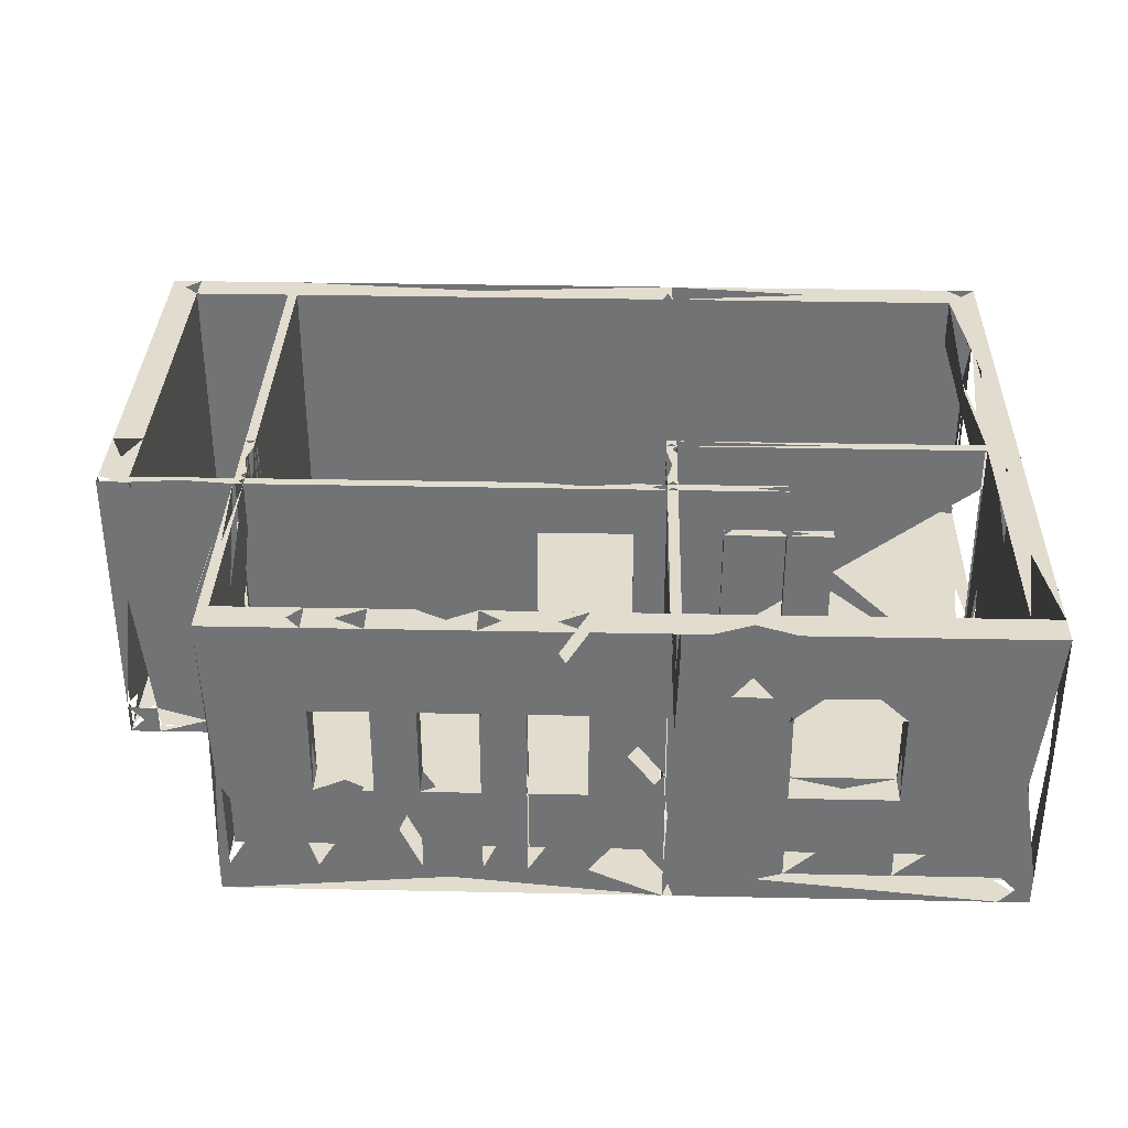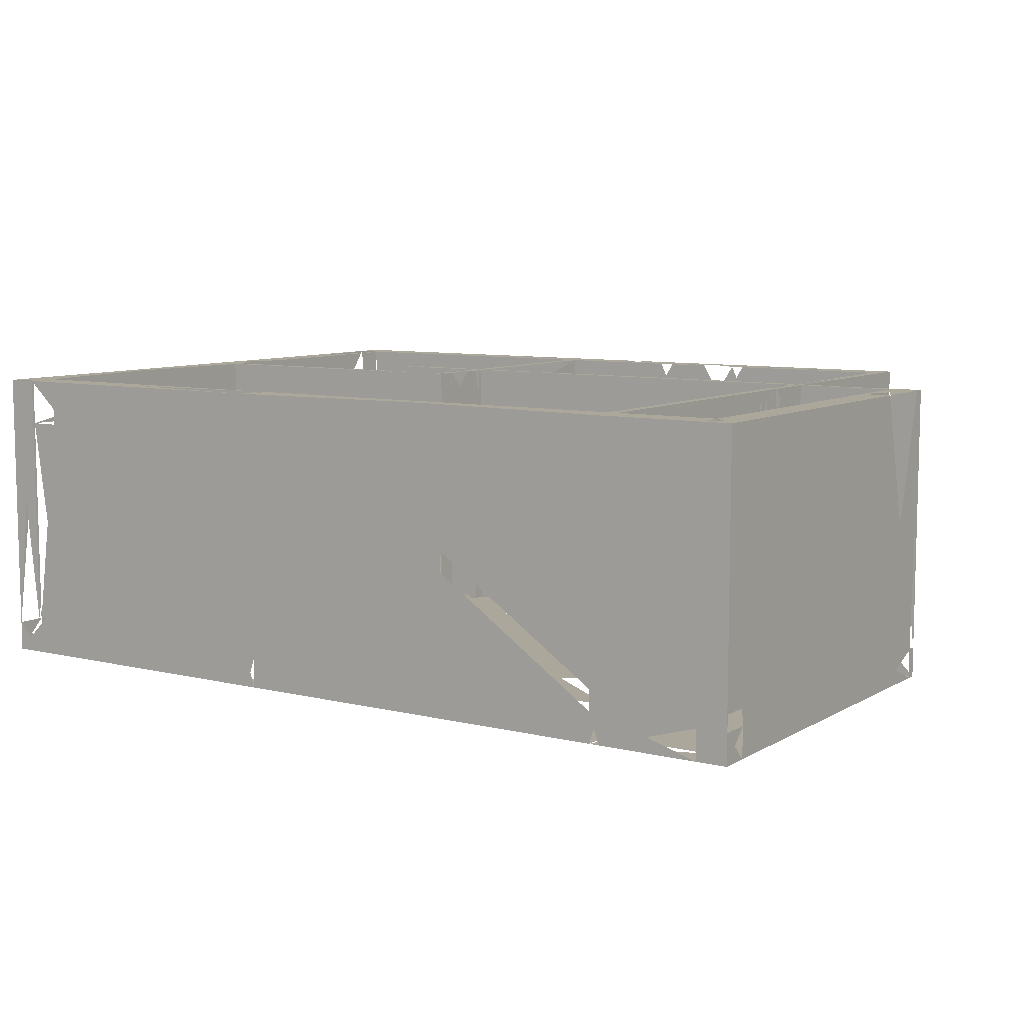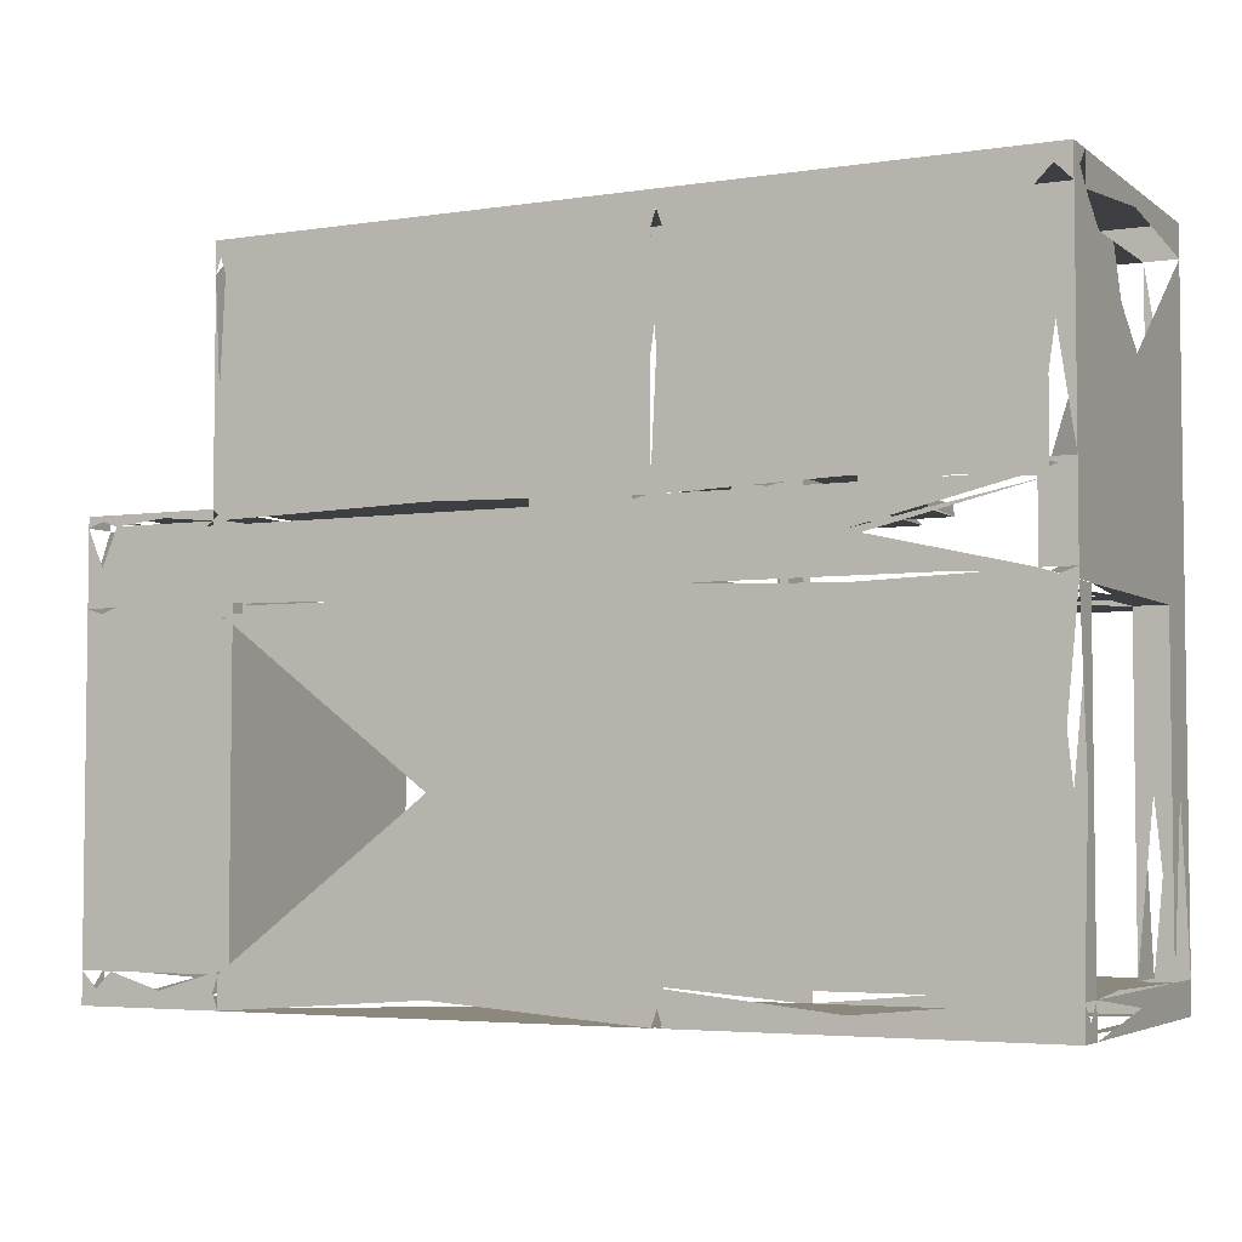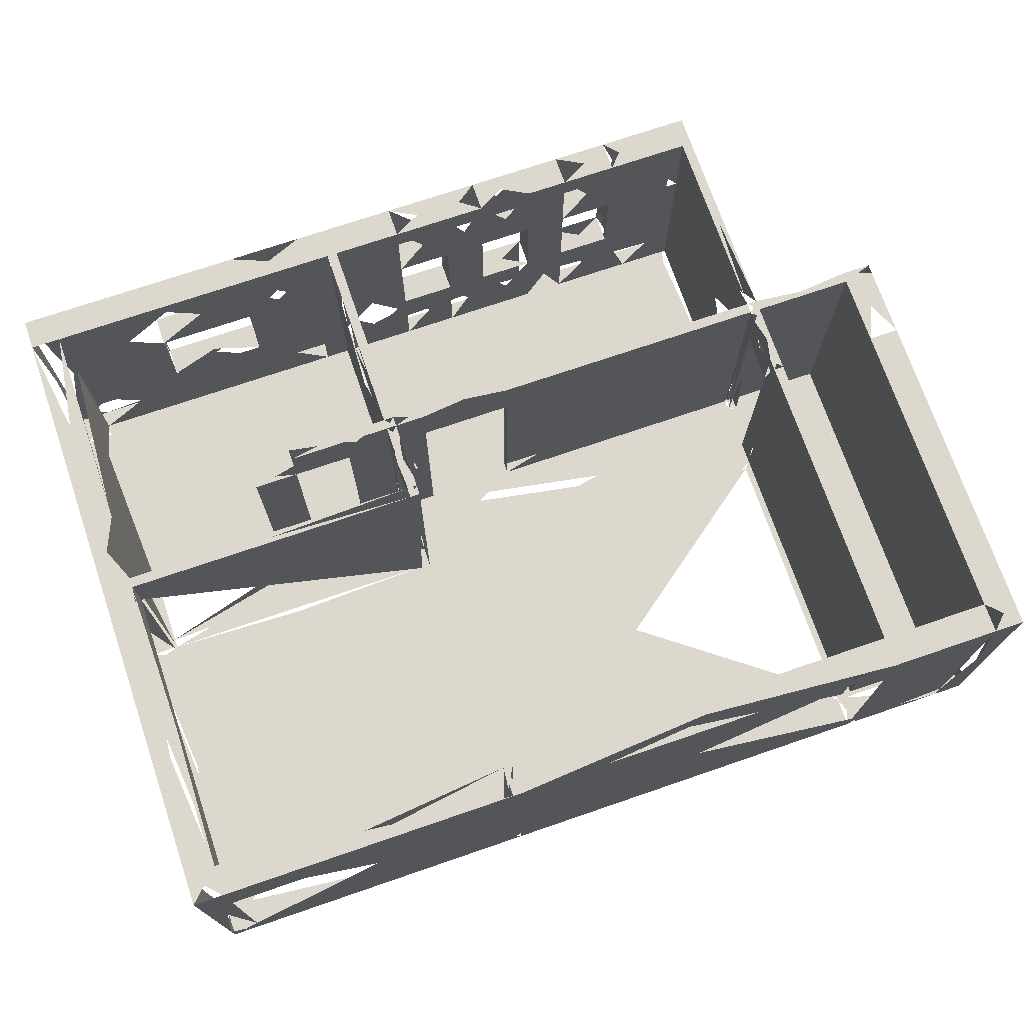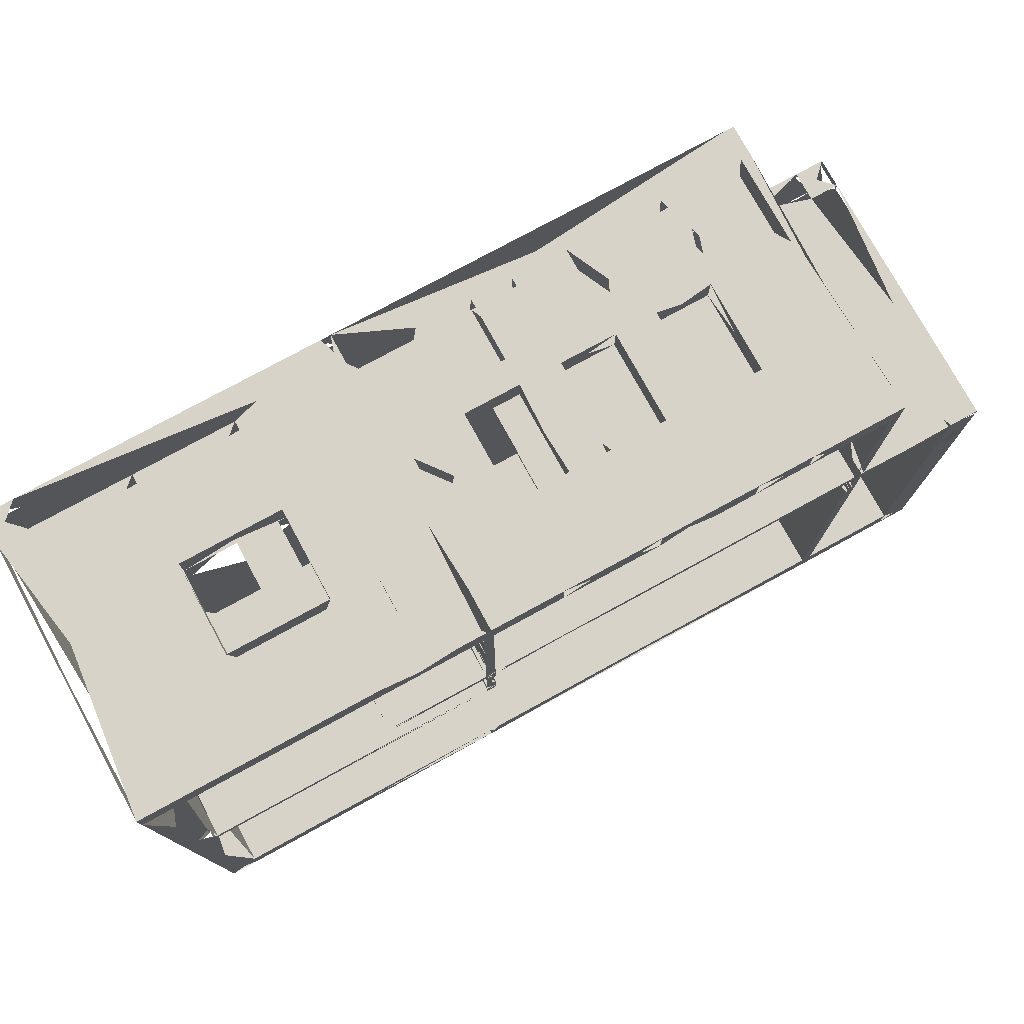
<metadata>
{"format":"obj","ext":"obj","renderer":"f3d","projection":"perspective","resolution":1024,"background":"white","views":[{"elev":34.1,"azim":-178.4,"up":"+Z"},{"elev":8.2,"azim":33.6,"up":"+Z"},{"elev":-4.3,"azim":-153.6,"up":"+Y"},{"elev":72.5,"azim":-18.9,"up":"+Z"},{"elev":76.7,"azim":-28.7,"up":"+Y"}]}
</metadata>
<code>
v 3.3 6.5 0.3
v 3.4 3.4 2.5
v 0 6.5 0
v 3.4 0.3 0
v 3.708 4.2 2.5
v 8.8 3.4 0.3
v 3.708 4.2 3
v 0.3 6.2 2.1
v 5.607 6.2 2.1
v 8.5 6.2 0
v 7.5 0.3 0.3
v 0.3 6.2 0
v 3.4 3.3 3
v 6.848 6.5 3
v 4.641 6.2 2.1
v 5.055 6.2 0.3
v 0.3 6.5 1.2
v 0.3 3.3 2.5
v 6.848 6.5 1.2
v 3.4 4.2 0.3
v 7.4 0.3 3
v 4.09 6.5 1.2
v 0 4.2 0.3
v 4.641 6.5 1.2
v 8.5 6.5 3
v 7.4 3.4 2.5
v 7.5 3.4 0.3
v 6.021 6.5 2.1
v 0 4.1 0.3
v 8.5 3.3 0
v 8.8 3.3 0.3
v 3.4 4.1 0.3
v 3.4 0 3
v 3.05 6.2 3
v 0 3.4 0.3
v 3.3 3.517 2.5
v 4.09 6.5 0.3
v 4.641 6.2 1.2
v 0.3 4.2 0.3
v 3.4 3.517 0.3
v 4.641 6.5 2.1
v 7.5 3.3 0.3
v 7.4 6.2 0.3
v 0.3 6.5 0
v 7.5 3.517 0.3
v 3.4 6.5 1.2
v 7.5 6.2 0.3
v 3.3 0 0
v 6.572 6.2 0.3
v 7.4 4.2 0
v 7.5 0 0.3
v 3.3 3.4 2.5
v 6.021 6.5 0.3
v 7.4 6.5 0
v 0.3 3.3 0
v 7.4 4.1 2.5
v 7.5 0.3 3
v 3.4 0.3 0.3
v 4.641 6.5 3
v 5.055 6.5 1.2
v 0 3.4 3
v 3.4 4.1 2.5
v 7.5 3.3 0
v 6.572 6.2 3
v 3.3 3.983 3
v 8.8 6.5 0
v 7.5 6.2 0
v 2.3 6.2 0.3
v 3.4 3.4 0
v 3.708 4.1 0.3
v 7.4 3.517 2.5
v 0 3.3 3
v 8.5 4.1 3
v 0.3 4.2 3
v 1.3 6.2 0.3
v 7.5 3.983 2.5
v 3.3 3.4 0
v 3.3 6.2 0.3
v 7.4 3.517 0.3
v 7.5 3.517 3
v 7.5 4.2 0
v 3.3 3.517 0.3
v 8.8 3.3 3
v 7.4 4.1 0
v 7.5 4.1 0.3
v 7.4 3.3 0
v 8.8 6.2 3
v 1.3 6.5 3
v 7.4 3.4 3
v 0 4.2 0
v 3.3 0.3 0
v 8.5 4.1 0.3
v 3.3 6.5 0
v 3.3 3.3 0
v 4.631 4.1 0.3
v 8.5 3.4 0
v 0.3 0.3 3
v 0.3 3.4 0
v 1.3 6.5 2.1
v 0.3 6.5 2.1
v 3.4 6.2 2.1
v 8.8 3.4 3
v 3.3 6.2 0
v 7.4 3.517 3
v 8.8 0.3 3
v 1.3 6.5 1.2
v 7.5 0 3
v 4.09 6.5 2.1
v 2.3 6.5 0.3
v 3.05 6.5 0.3
v 3.4 4.1 3
v 8.8 4.2 3
v 4.631 4.2 0.3
v 3.4 0.3 3
v 7.5 3.4 3
v 6.021 6.2 3
v 7.4 6.5 0.3
v 5.607 6.5 2.1
v 0.3 6.2 0.3
v 8.8 0 0.3
v 8.5 0 3
v 6.021 6.2 1.2
v 5.607 6.5 1.2
v 7.4 0.3 0.3
v 4.09 6.2 0.3
v 3.3 0 3
v 5.055 6.5 3
v 3.708 4.1 3
v 3.4 3.4 0.3
v 3.4 4.2 0
v 7.4 0 3
v 7.5 4.1 0
v 0.3 4.1 3
v 6.848 6.2 0.3
v 5.055 6.2 1.2
v 0 0 0
v 8.8 0 3
v 0 6.5 0.3
v 5.055 6.5 2.1
v 0.3 0 3
v 3.4 4.2 3
v 0.3 0.3 2.5
v 0 4.1 3
v 3.4 6.2 1.2
v 3.4 6.5 2.1
v 6.572 6.2 2.1
v 3.4 3.3 0.3
v 3.4 6.5 3
v 3.4 6.2 3
v 0 6.2 0
v 5.607 6.2 0.3
v 8.8 4.1 0.3
v 8.5 0 0.3
v 3.4 0 0
v 6.572 6.5 1.2
v 3.05 6.5 1.2
v 3.05 6.2 2.1
v 7.5 3.983 3
v 6.021 6.2 2.1
v 8.5 4.2 0.3
v 5.607 6.2 3
v 8.5 4.2 3
v 8.8 4.1 3
v 0.3 4.1 0.3
v 5.607 6.5 3
v 6.572 6.5 2.1
v 4.641 6.2 0.3
v 0 6.2 0.3
v 4.631 4.2 3
v 7.5 6.5 3
v 7.5 4.2 0.3
v 7.5 3.3 3
v 7.4 6.5 3
v 0.3 6.5 0.3
v 3.4 3.983 0.3
v 7.4 3.983 0.3
v 3.3 0 0.3
v 0.3 0 0.3
v 0 0.3 3
v 3.4 3.983 2.5
v 2.3 6.5 3
v 7.4 3.3 0.3
v 8.8 4.2 0.3
v 3.4 3.3 0
v 7.4 3.983 2.5
v 3.3 4.2 0
v 3.3 0.3 0.3
v 3.3 4.1 0
v 7.4 6.2 3
v 7.4 3.983 3
v 3.3 6.5 1.2
v 3.4 3.517 3
v 7.4 4.2 0.3
v 3.3 3.983 2.5
v 0 0.3 0.3
v 7.5 0 0
v 8.5 6.2 3
v 0 6.5 3
v 0.3 3.3 0.3
v 7.4 0.3 0
v 2.3 6.2 3
v 6.848 6.5 0.3
v 3.3 6.5 2.1
v 8.5 0.3 3
v 6.572 6.2 1.2
v 7.5 3.517 2.5
v 7.5 0.3 0
v 8.5 3.4 0.3
v 8.5 4.2 0
v 4.09 6.2 3
v 0.3 6.5 3
v 0.3 4.2 0
v 7.4 6.2 2.1
v 1.3 6.2 2.1
v 7.4 6.5 1.2
v 7.5 4.1 3
v 7.4 4.2 3
v 8.5 3.4 3
v 8.5 6.5 0
v 7.4 4.1 0.3
v 3.4 4.2 2.5
v 3.3 3.517 3
v 8.5 6.2 0.3
v 8.5 3.3 3
v 0.3 6.2 3
v 3.3 6.2 1.2
v 4.641 6.5 0.3
v 1.3 6.2 1.2
v 3.4 3.4 3
v 3.4 0 0.3
v 3.4 6.5 0.3
v 3.3 6.2 2.1
v 2.3 6.2 2.1
v 0.3 3.3 3
v 8.8 6.5 0.3
v 4.641 6.2 3
v 3.3 3.4 0.3
v 3.05 6.2 0.3
v 3.4 3.517 2.5
v 0 3.3 0
v 7.5 6.2 3
v 0 4.2 3
v 4.09 6.2 2.1
v 0 3.4 0
v 3.708 4.2 0.3
v 6.021 6.5 1.2
v 7.4 0 0.3
v 3.3 3.3 3
v 4.09 6.5 3
v 8.8 3.3 0
v 8.5 0 0
v 7.5 4.2 3
v 7.4 4.1 3
v 6.848 6.2 3
v 1.3 6.5 0.3
v 8.8 6.5 3
v 8.8 0.3 0
v 3.05 6.5 2.1
v 3.3 6.2 3
v 0.3 0.3 0.3
v 0 0 3
v 2.3 6.5 1.2
v 8.5 4.1 0
v 7.5 6.5 0.3
v 0.3 3.4 3
v 7.4 6.5 2.1
v 1.3 6.2 3
v 3.3 3.4 3
v 7.4 3.4 0.3
v 2.3 6.2 1.2
v 8.5 6.5 0.3
v 7.5 3.4 0
v 0 6.2 3
v 8.5 3.3 0.3
v 8.8 3.4 0
v 3.708 4.1 2.5
v 0 3.3 2.5
v 7.4 3.3 3
v 7.4 0 0
v 3.3 6.5 3
v 0.3 0 0
v 7.4 3.4 0
v 3.3 0.3 3
v 3.3 3.983 0.3
v 7.4 4.2 2.5
v 4.631 4.1 2.5
v 5.607 6.5 0.3
v 0 0 0.3
v 5.055 6.5 0.3
v 7.5 3.983 0.3
v 0.3 3.4 0.3
v 3.4 6.2 0.3
v 8.8 6.2 0.3
v 0 4.1 0
v 8.8 4.2 0
v 0.3 0.3 0
v 3.4 3.983 3
v 7.4 6.2 1.2
v 6.848 6.5 2.1
v 8.5 0.3 0.3
v 5.607 6.2 1.2
v 8.8 0 0
v 8.8 0.3 0.3
v 3.05 6.2 1.2
v 8.8 6.2 0
v 6.848 6.2 1.2
v 3.05 6.5 3
v 4.631 4.2 2.5
v 3.3 3.3 0.3
v 3.4 4.1 0
v 2.3 6.5 2.1
v 8.8 4.1 0
v 0.3 6.2 1.2
v 7.5 3.4 2.5
v 6.848 6.2 2.1
v 6.572 6.5 3
v 7.5 6.5 0
v 6.021 6.2 0.3
v 0 3.3 0.3
v 0 0.3 2.5
v 8.5 0.3 0
v 4.09 6.2 1.2
v 3.4 6.5 0
v 5.055 6.2 2.1
v 4.631 4.1 3
v 5.055 6.2 3
v 3.4 6.2 0
v 6.572 6.5 0.3
v 7.5 4.1 2.5
v 0 0.3 0
v 7.4 6.2 0
v 0.3 4.1 0
v 6.021 6.5 3
v 1.8 4.1 3
v 3.3 4.1 2.5
v 3.3 4.2 0.3
v 3.3 4.1 0.3
v 1.8 4.2 0.3
v 1.8 4.2 3
v 3.3 4.1 3
v 1.8 4.1 0.3
v 3.3 4.2 3
v 2.85 4.2 3
v 1.8 4.2 2.5
v 2.85 4.1 0.3
v 2.25 4.2 2.5
v 1.8 4.1 2.5
v 2.25 4.2 3
v 2.25 4.1 2.5
v 2.85 4.2 0.3
v 2.85 4.1 2.5
v 2.85 4.1 3
v 3.3 4.2 2.5
v 2.85 4.2 2.5
v 2.25 4.1 3
v 2.25 4.1 0.3
v 2.25 4.2 0.3
f 1 44 93 109 110 174 255
f 1 46 145 148 191 203 231 280
f 1 93 231 323
f 1 110 156 191
f 2 13 129 147 229
f 2 40 129 239
f 2 192 229 239
f 3 12 44 150
f 3 44 138 174
f 3 138 150 168
f 4 48 91 154
f 4 86 184 200
f 4 91 94 184
f 4 154 200 279
f 5 7 141 221
f 5 7 169 308
f 5 20 221 245
f 5 70 245 276
f 5 276 286 308
f 6 31 83 102
f 6 31 250 275
f 6 102 152 163
f 6 152 275 312
f 7 111 128 141
f 7 128 169 325
f 8 39 74 119 225 313
f 8 214 225 267
f 8 214 228 313
f 9 116 159 161
f 9 118 123 301
f 9 118 139 324
f 9 122 159 301
f 9 161 324 326
f 11 42 57 172
f 11 42 274 300
f 11 57 204 300
f 12 44 93 103
f 12 90 150 212
f 12 103 186 212
f 13 147 248 309
f 13 229 248 268
f 14 64 254 316
f 14 166 299 316
f 14 173 189 254
f 14 173 266 299
f 15 24 38 41
f 15 38 135 324
f 15 41 108 243
f 15 210 236 243
f 15 236 324 326
f 16 20 43 49 113 125 134 151 167 193 245 292 318
f 16 38 135 167
f 16 135 151 301
f 17 99 100 106
f 17 100 138 174 198 211
f 17 106 174 255
f 18 97 142 234
f 18 142 277 320
f 18 199 234 248 309
f 18 199 277 319
f 19 117 202 215
f 19 155 166 299
f 19 155 202 328
f 19 215 266 299
f 20 101 141 144 149 221 292
f 21 33 114 131
f 21 57 107 131
f 21 57 172 278
f 21 58 114 124
f 21 124 182 278
f 22 24 37 227
f 22 24 38 322
f 22 37 46 231
f 22 46 108 145
f 22 108 243 322
f 23 29 90 294
f 23 29 143 242
f 23 90 150 168
f 23 168 242 273
f 24 41 60 139
f 24 60 227 289
f 26 71 79 269
f 26 71 89 104
f 26 89 182 269 278
f 27 42 115 172 314
f 27 42 208 274
f 27 45 85 92 208 290
f 27 45 206 314
f 28 118 123 246
f 28 118 165 333
f 28 122 159 246
f 28 146 159 166
f 28 166 316 333
f 29 35 61 143
f 29 35 244 294
f 30 63 96 272
f 30 63 207 321
f 30 96 250 275
f 30 250 257 321
f 31 83 105 303
f 31 250 257 303
f 32 40 70 79 95 129 175 176 220 269
f 32 62 70 276
f 32 62 175 180
f 33 114 126 283
f 33 126 177 230
f 33 131 230 247
f 34 157 201 233
f 34 157 232 259
f 34 181 201 307
f 34 259 280 307
f 35 61 72 277 319
f 35 240 244 319
f 36 40 82 239
f 36 52 82 237
f 36 52 222 268
f 36 65 194 222
f 36 180 194 239
f 37 53 54 117 202 227 231 287 289 323 328
f 38 125 167 322
f 39 68 75 78 119 238 336 338 350 357
f 39 74 133 164
f 39 164 338 341
f 40 82 175 284
f 41 59 108 249
f 41 59 127 139
f 43 134 298 306
f 43 189 193 213 217 285 298
f 45 71 79 206
f 45 79 176 290
f 47 67 81 171
f 47 67 264 317
f 47 170 241 264
f 47 171 241 252
f 48 91 281 296
f 48 154 177 230
f 48 177 178 281
f 49 122 205 318
f 49 134 205 306
f 50 67 81 331
f 50 81 84 132
f 50 84 130 310
f 50 130 327 331
f 51 107 121 153
f 51 107 131 247
f 51 153 196 251
f 51 196 247 279
f 52 237 265 268 291
f 53 123 246 287
f 53 155 246 328
f 54 67 317 331
f 54 117 264 317
f 54 323 327 331
f 55 77 94 98
f 55 91 94 296
f 55 98 240 244
f 55 240 296 330
f 56 95 220 286
f 56 176 185 220
f 56 185 190 253
f 56 253 286 325
f 57 107 121 204
f 58 114 187 283
f 58 124 147 182
f 58 147 187 309
f 59 127 236 326
f 59 210 236 249
f 60 123 135 301
f 60 123 287 289
f 60 135 139 324
f 61 72 234 265
f 61 133 143 265
f 62 111 128 276
f 62 111 180 297
f 63 86 200 207
f 63 86 272 282
f 64 116 146 159
f 64 116 316 333
f 64 146 254 315
f 65 111 297 340
f 65 192 222 297
f 65 194 335 340
f 68 75 228 270
f 68 238 270 304
f 69 77 94 184
f 69 77 188 310
f 69 84 282 310
f 69 86 184 282
f 70 95 113 245
f 71 76 185 206
f 71 104 185 190
f 72 97 179 234
f 72 179 277 320
f 73 85 92 216 329
f 73 92 208 218
f 73 102 163 218
f 73 112 162 163
f 73 162 216 252
f 74 133 143 242
f 74 225 242 273
f 75 119 228 313
f 76 80 158 206
f 76 85 290 329
f 76 158 216 329
f 76 176 185 290
f 77 98 188 332
f 78 226 232 259 336 342 353
f 78 226 238 304
f 80 89 104 115
f 80 104 158 190
f 80 115 206 314
f 81 132 209 263
f 81 160 171 209
f 82 164 237 284 291 337 341 345 356
f 83 102 218 224
f 83 105 204 224
f 84 132 272 282
f 88 99 100 211
f 88 99 181 311
f 88 181 201 267
f 88 211 225 267
f 89 115 172 278
f 90 212 294 332
f 93 103 323 327
f 95 113 286 308
f 96 132 263 272
f 96 263 275 312
f 97 126 140 283
f 97 140 179 261
f 97 142 187 260 283
f 98 244 294 332
f 99 106 214 228
f 99 214 233 311
f 101 144 243 322
f 101 149 210 243
f 103 130 186 327
f 105 120 137 303
f 105 121 137 204
f 106 109 255 262
f 106 228 262 270
f 108 145 148 249
f 109 110 156 262
f 111 141 340 342
f 112 152 163 183
f 112 160 162 183
f 113 193 285 308
f 116 161 165 333
f 117 170 173 215 264 266
f 118 127 139 165
f 120 121 137 153
f 120 153 251 302
f 120 257 302 303
f 122 151 301 318
f 122 155 205 246
f 125 144 292 322
f 126 140 177 178
f 127 161 165 326
f 128 276 286 325
f 129 147 182 269
f 130 186 188 310
f 133 164 265 291
f 136 178 281 288
f 136 195 288 330
f 136 281 296 330
f 138 168 198 273
f 140 178 261 288
f 141 149 259 342
f 142 195 260 320
f 146 155 166 205
f 146 205 306 315
f 148 149 210 249
f 148 149 259 280
f 152 183 295 312
f 154 230 247 279
f 156 191 203 258
f 156 258 262 311
f 157 226 232 304
f 157 233 270 304
f 158 190 216 253
f 160 162 171 252
f 160 183 209 295
f 169 217 253 325
f 169 217 285 308
f 170 173 189 241
f 175 180 194 284
f 179 195 261 288 320
f 180 192 239 297
f 181 258 307 311
f 186 188 212 332
f 187 199 260 309
f 189 213 254 315
f 189 217 241 252
f 192 222 229 268
f 194 284 335 337
f 195 199 260 319
f 195 240 319 330
f 196 200 207 279
f 196 207 251 321
f 198 211 225 273
f 201 214 233 267
f 203 258 280 307
f 204 224 274 300
f 208 218 224 274
f 209 263 295 312
f 213 298 306 315
f 216 217 252 253
f 233 262 270 311
f 234 248 265 268
f 251 257 302 321
f 335 337 345 351
f 335 340 351 352
f 336 350 353 354
f 338 341 344 347
f 338 344 346 357
f 340 342 343 352
f 341 347 349 356
f 342 343 353 354
f 343 346 348 354
f 343 348 352 355
f 344 346 347 349
f 345 350 351 354
f 345 350 356 357
f 346 348 349 355
f 346 349 351 354
f 346 349 356 357
f 349 351 352 355

</code>
